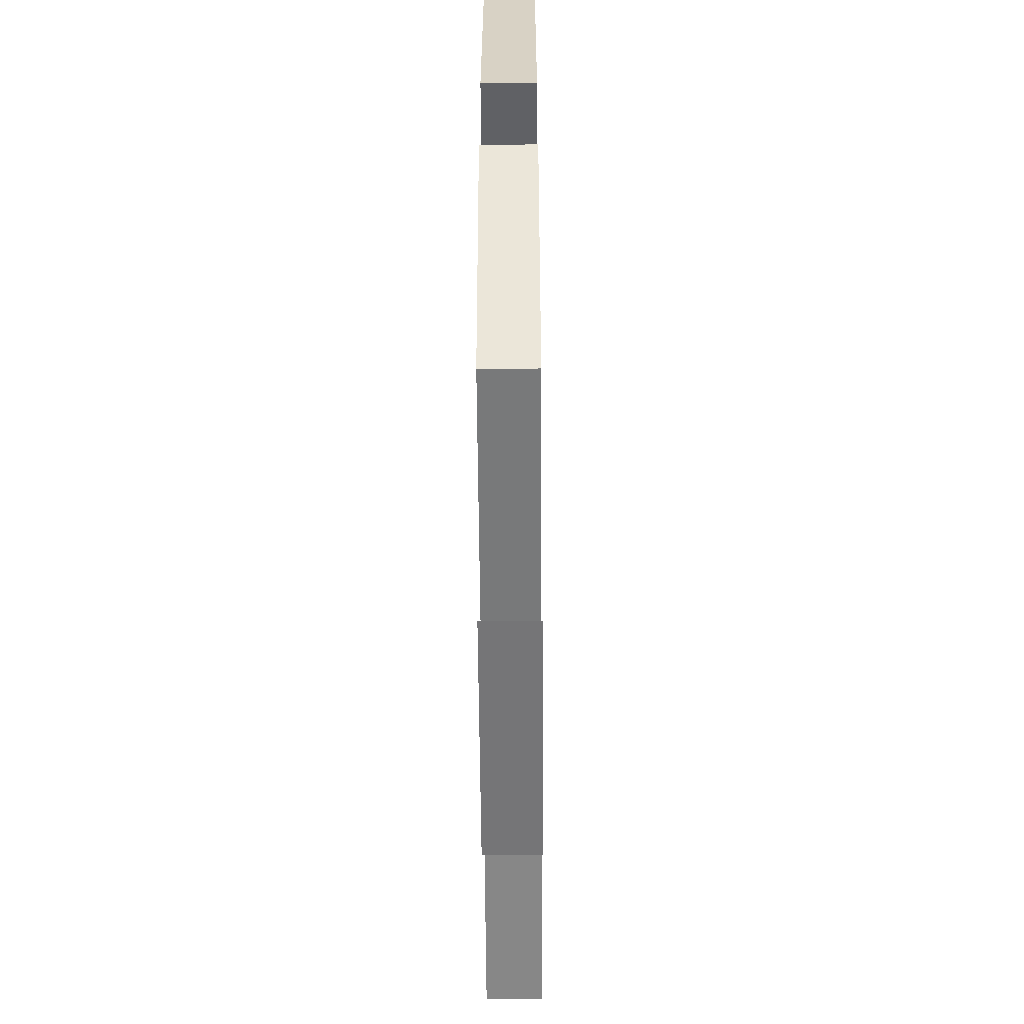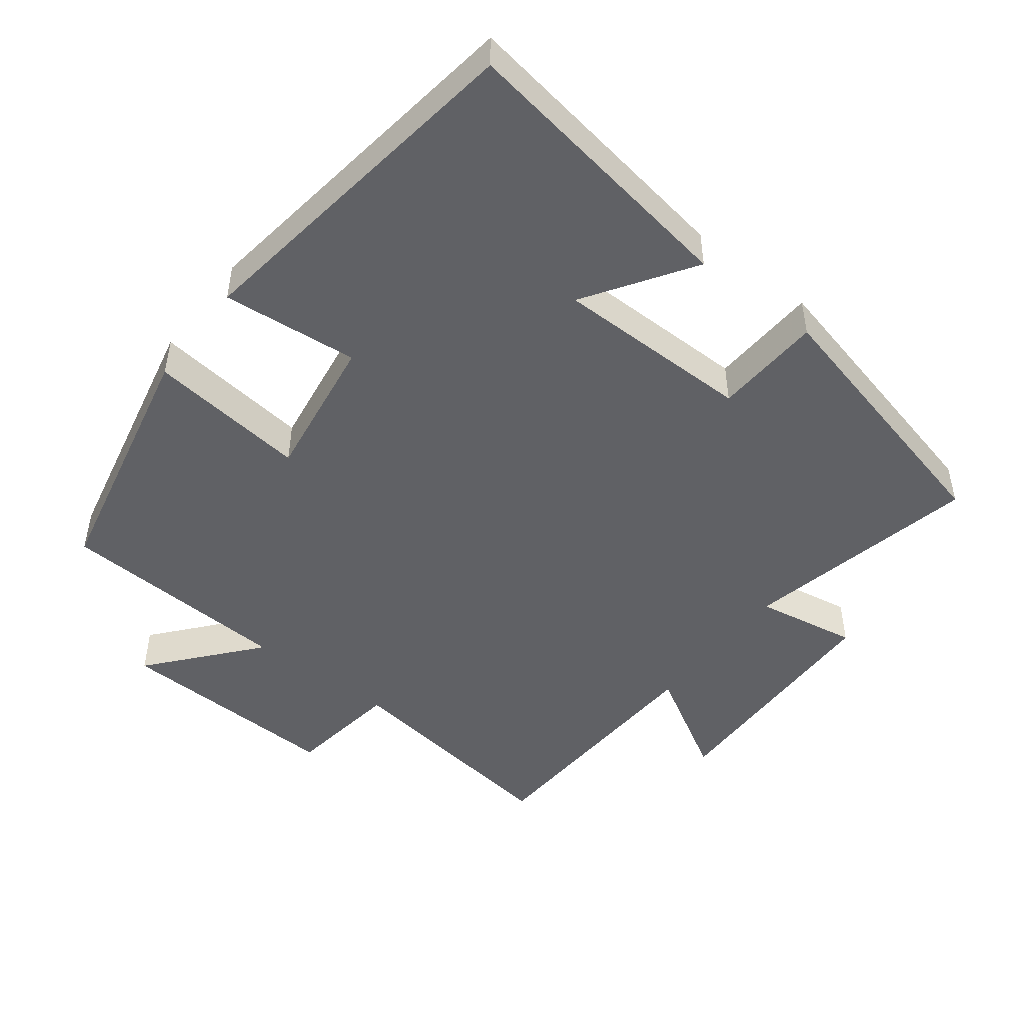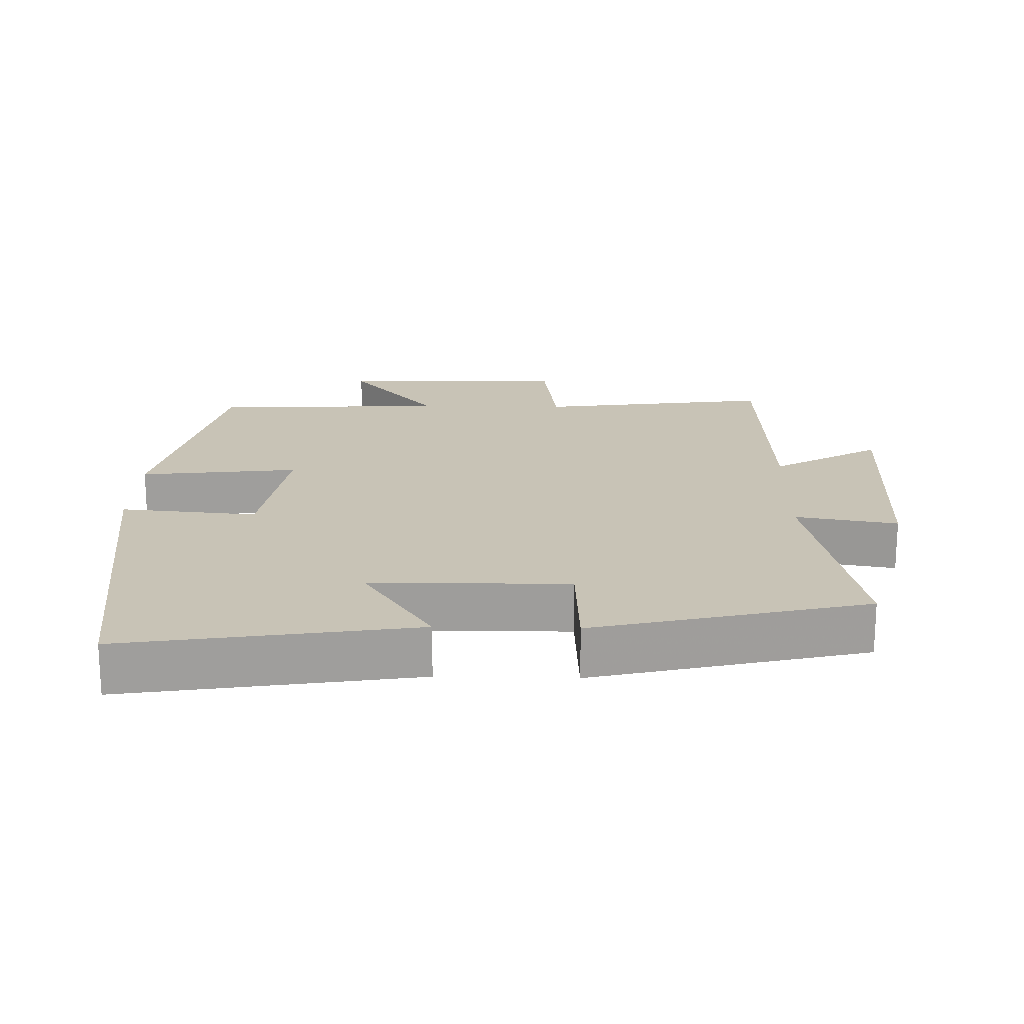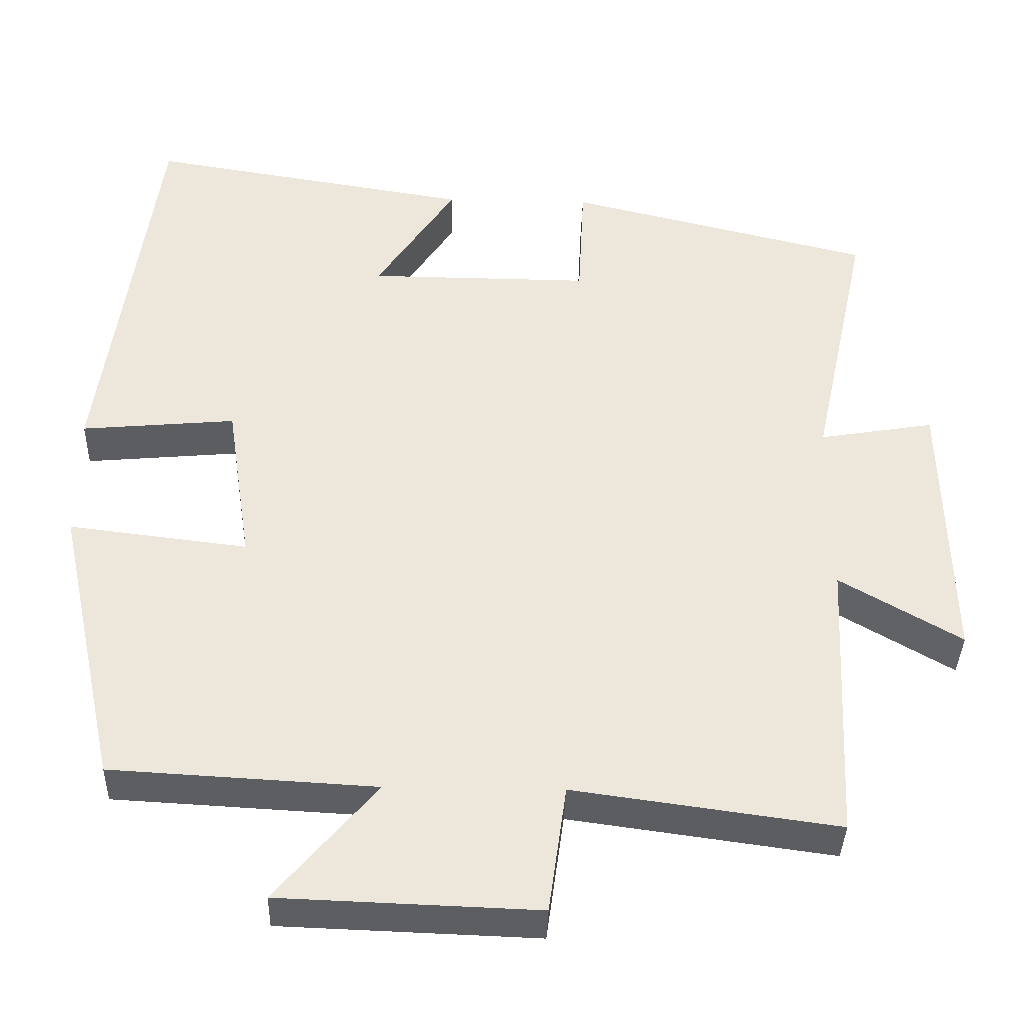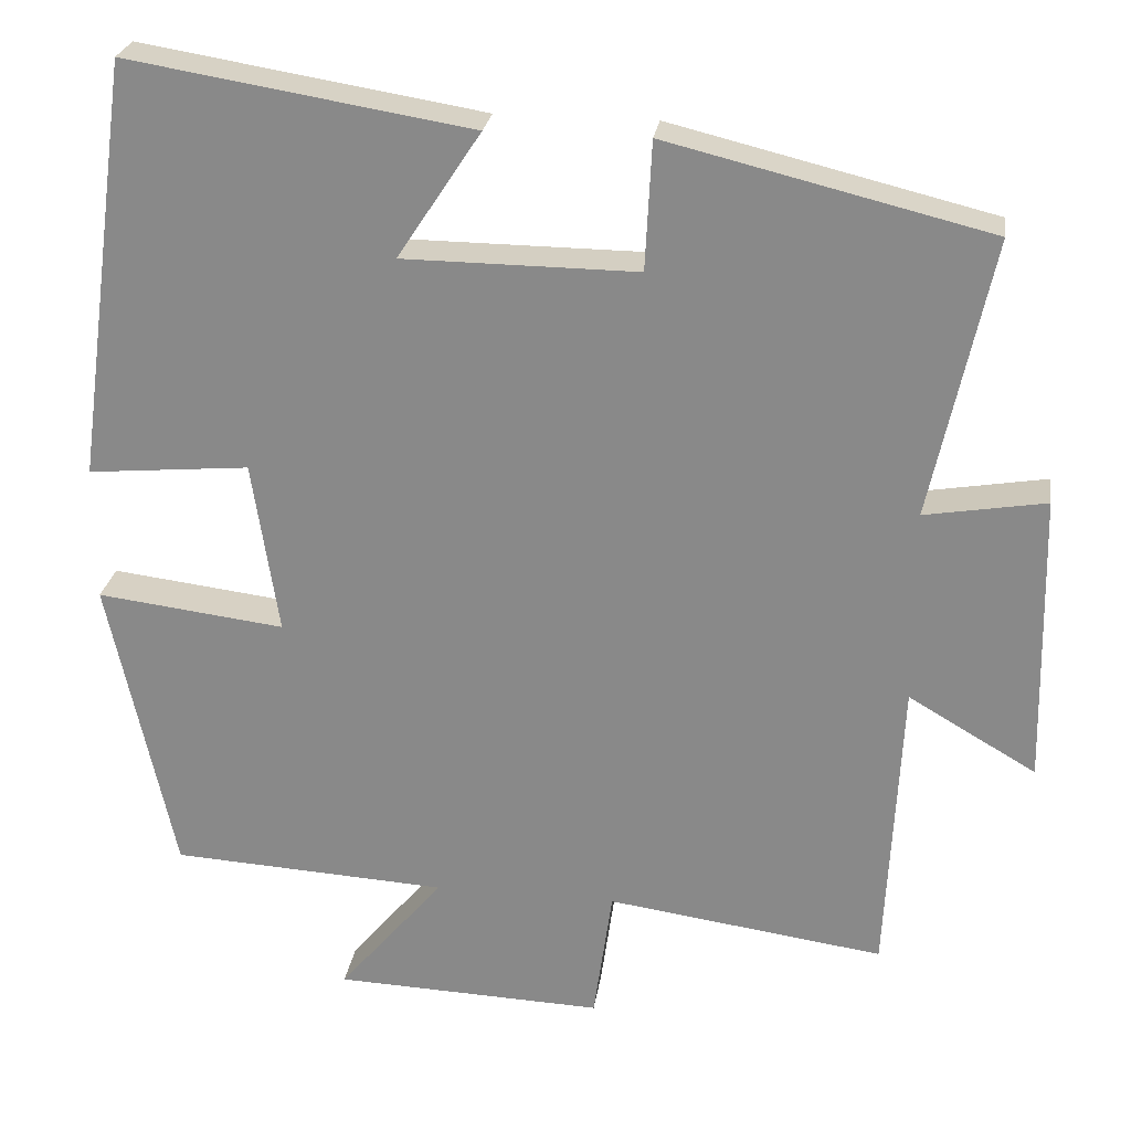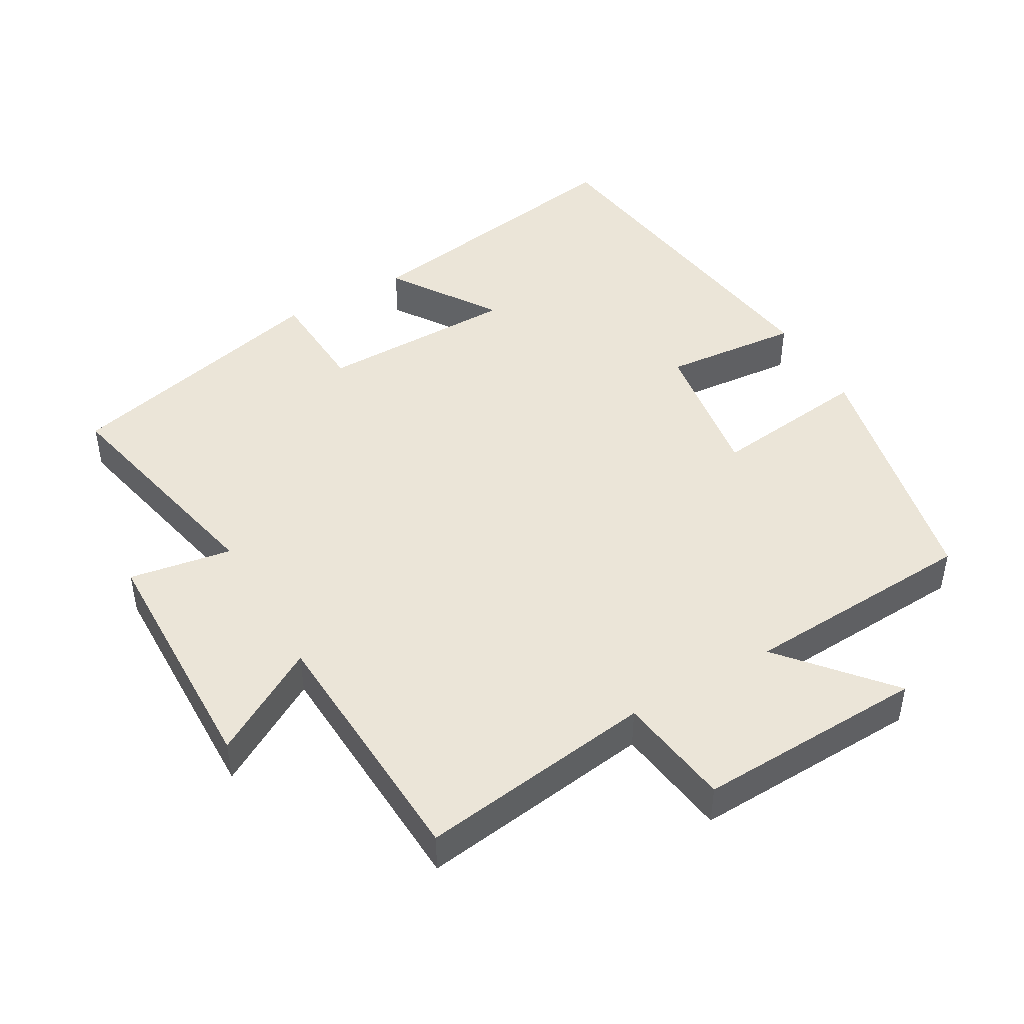
<metadata>
{"format":"obj","ext":"obj","renderer":"f3d","projection":"perspective","resolution":1024,"background":"white","views":[{"elev":-54.5,"azim":-89.6,"up":"+Z"},{"elev":-48.0,"azim":-37.5,"up":"+Y"},{"elev":19.4,"azim":1.5,"up":"+Y"},{"elev":-37.6,"azim":-1.6,"up":"+Z"},{"elev":25.5,"azim":8.3,"up":"+Z"},{"elev":45.8,"azim":150.0,"up":"+Y"}]}
</metadata>
<code>
v 0.482 0.07 -0.547
v 0.143 0.07 -0.5
v 0.12 0.07 -0.665
v -0.21 0.07 -0.653
v -0.081 0.07 -0.5
v -0.42 0.07 -0.481
v -0.5 0.07 -0.112
v -0.27 0.07 -0.14
v -0.302 0.07 0.072
v -0.5 0.07 0.054
v -0.43 0.07 0.568
v -0.011 0.07 0.5
v -0.113 0.07 0.345
v 0.173 0.07 0.343
v 0.181 0.07 0.5
v 0.574 0.07 0.404
v 0.5 0.07 0.062
v 0.648 0.07 0.087
v 0.656 0.07 -0.269
v 0.5 0.07 -0.178
v 0.482 0 -0.547
v 0.143 0 -0.5
v 0.12 0 -0.665
v -0.21 0 -0.653
v -0.081 0 -0.5
v -0.42 0 -0.481
v -0.5 0 -0.112
v -0.27 0 -0.14
v -0.302 0 0.072
v -0.5 0 0.054
v -0.43 0 0.568
v -0.011 0 0.5
v -0.113 0 0.345
v 0.173 0 0.343
v 0.181 0 0.5
v 0.574 0 0.404
v 0.5 0 0.062
v 0.648 0 0.087
v 0.656 0 -0.269
v 0.5 0 -0.178
f 17 18 19 20
f 17 20 1 2
f 14 15 16 17
f 13 14 17 2
f 10 11 12 13
f 9 10 13
f 8 9 13 2
f 5 6 7 8
f 5 8 2 3
f 3 4 5
f 40 39 38 37
f 22 21 40 37
f 37 36 35 34
f 22 37 34 33
f 33 32 31 30
f 33 30 29
f 22 33 29 28
f 28 27 26 25
f 23 22 28 25
f 25 24 23
f 1 21 22 2
f 2 22 23 3
f 3 23 24 4
f 4 24 25 5
f 5 25 26 6
f 6 26 27 7
f 7 27 28 8
f 8 28 29 9
f 9 29 30 10
f 10 30 31 11
f 11 31 32 12
f 12 32 33 13
f 13 33 34 14
f 14 34 35 15
f 15 35 36 16
f 16 36 37 17
f 17 37 38 18
f 18 38 39 19
f 19 39 40 20
f 20 40 21 1

</code>
